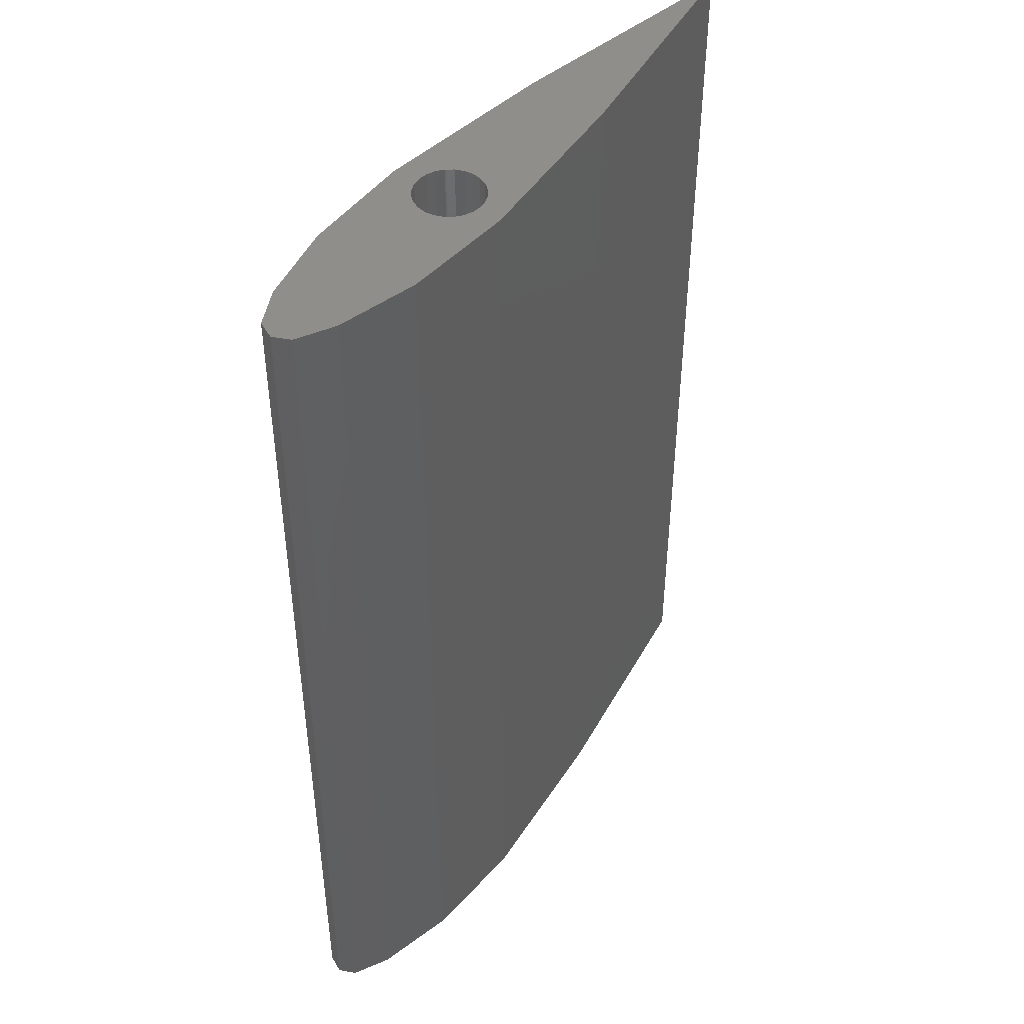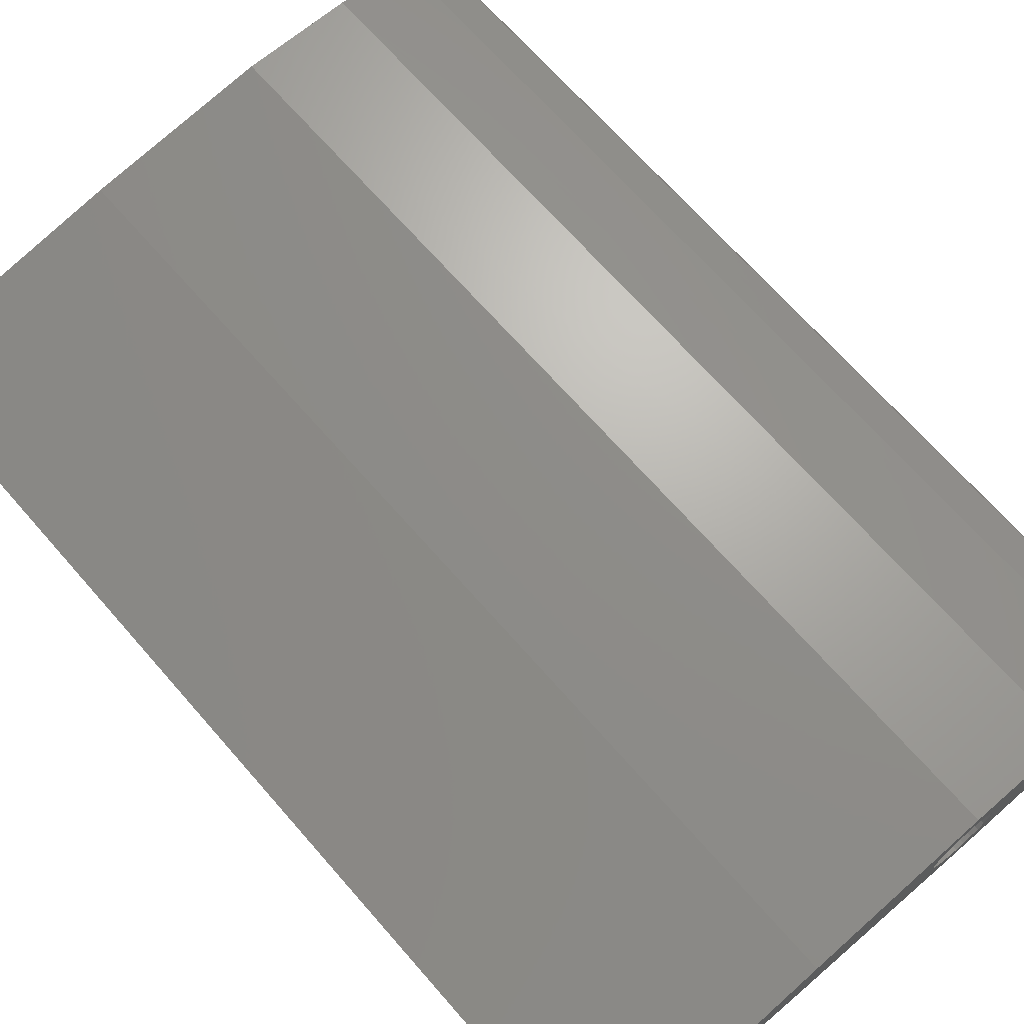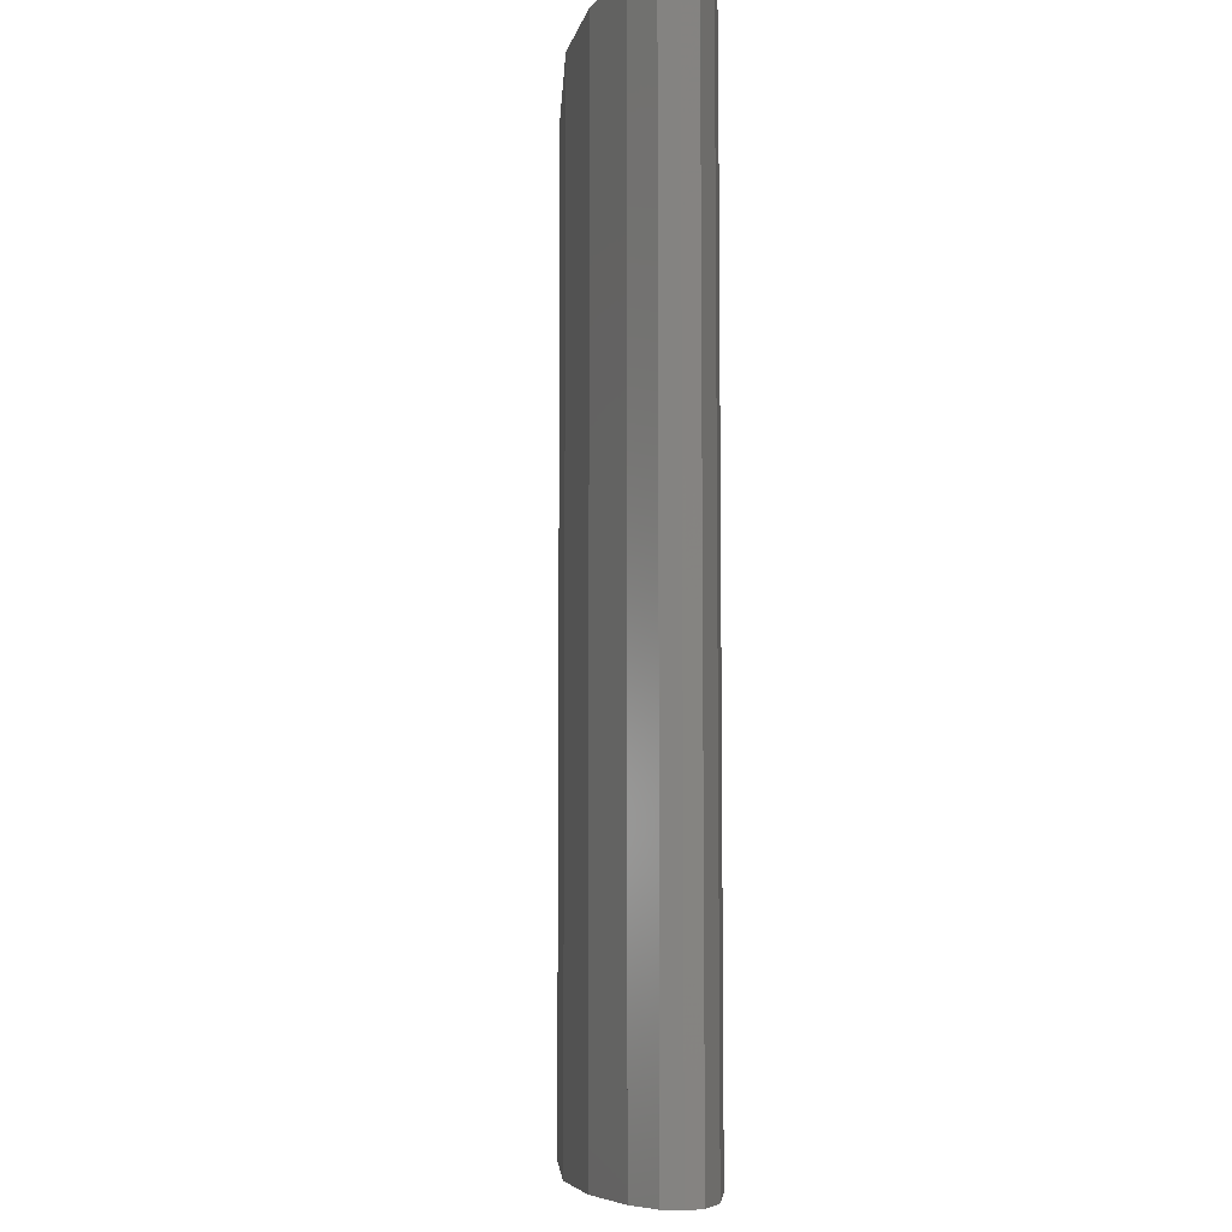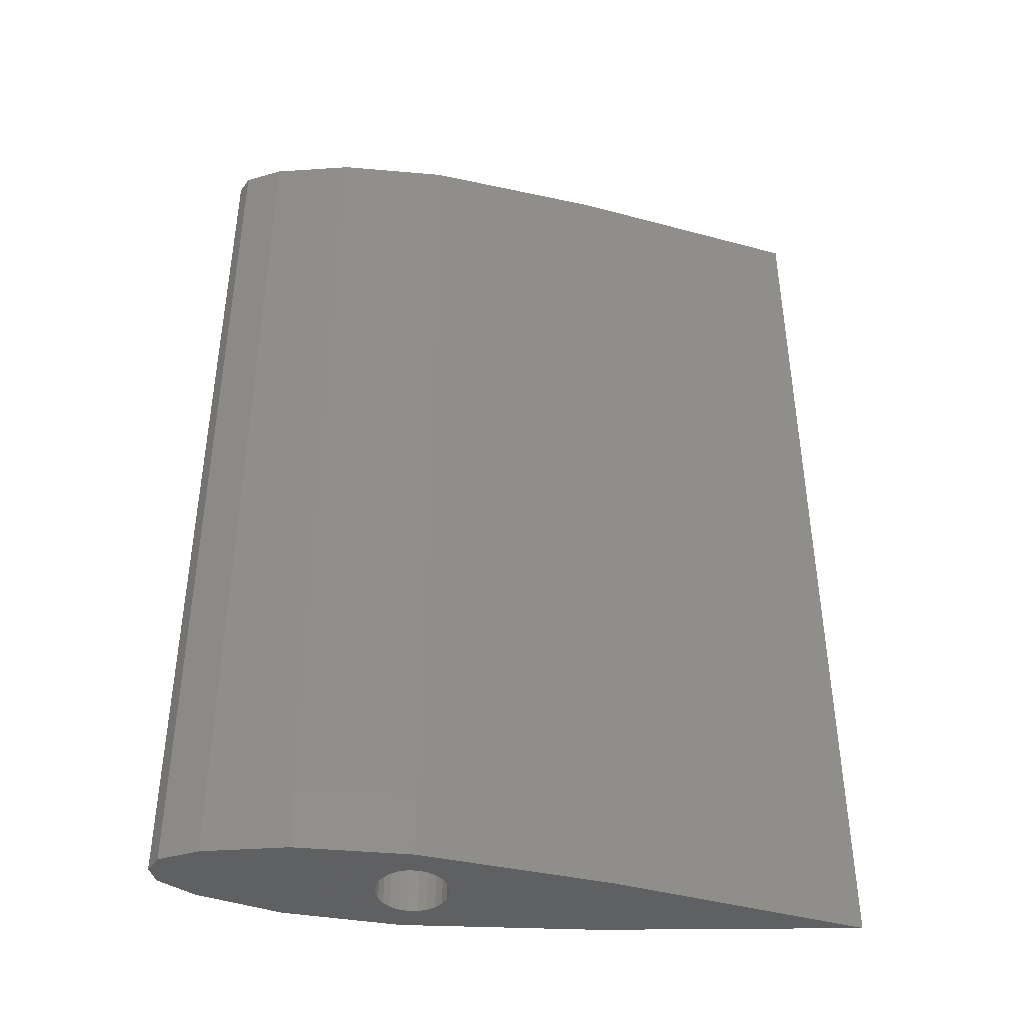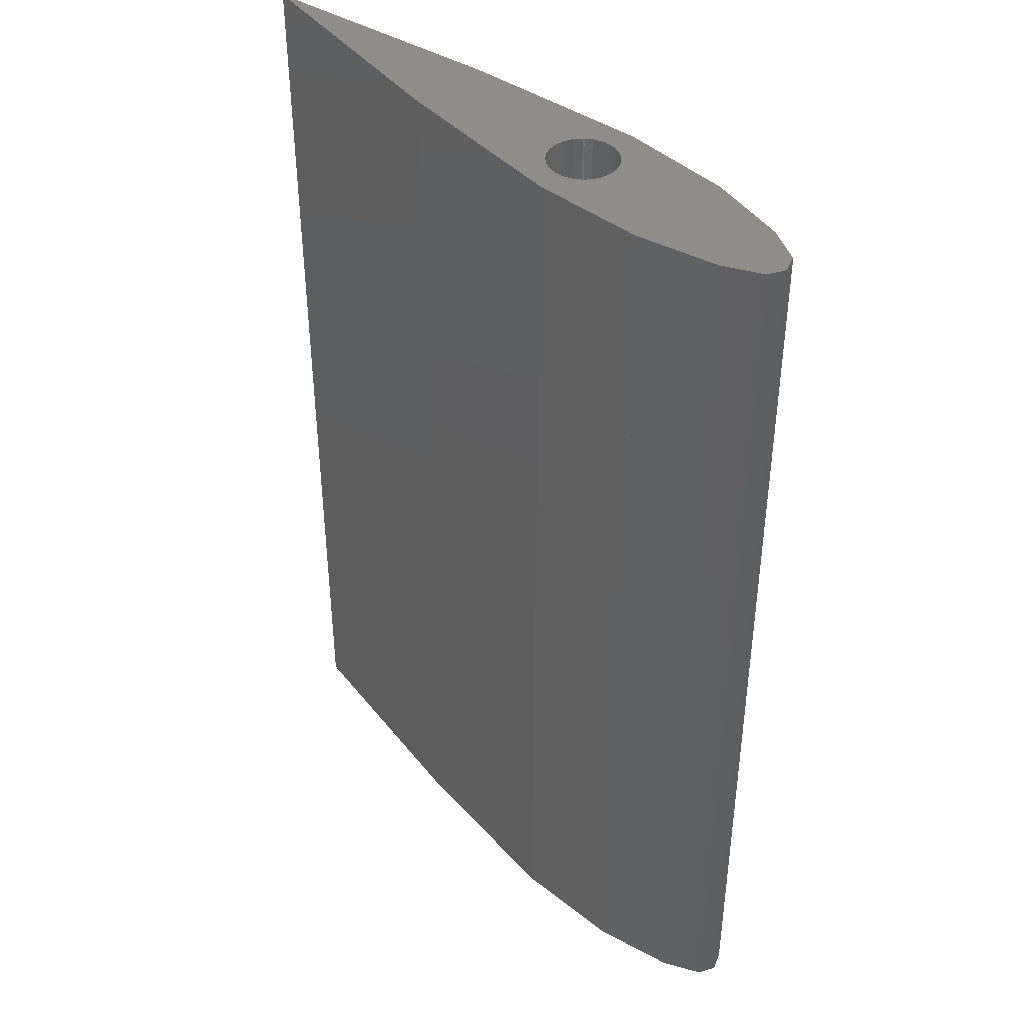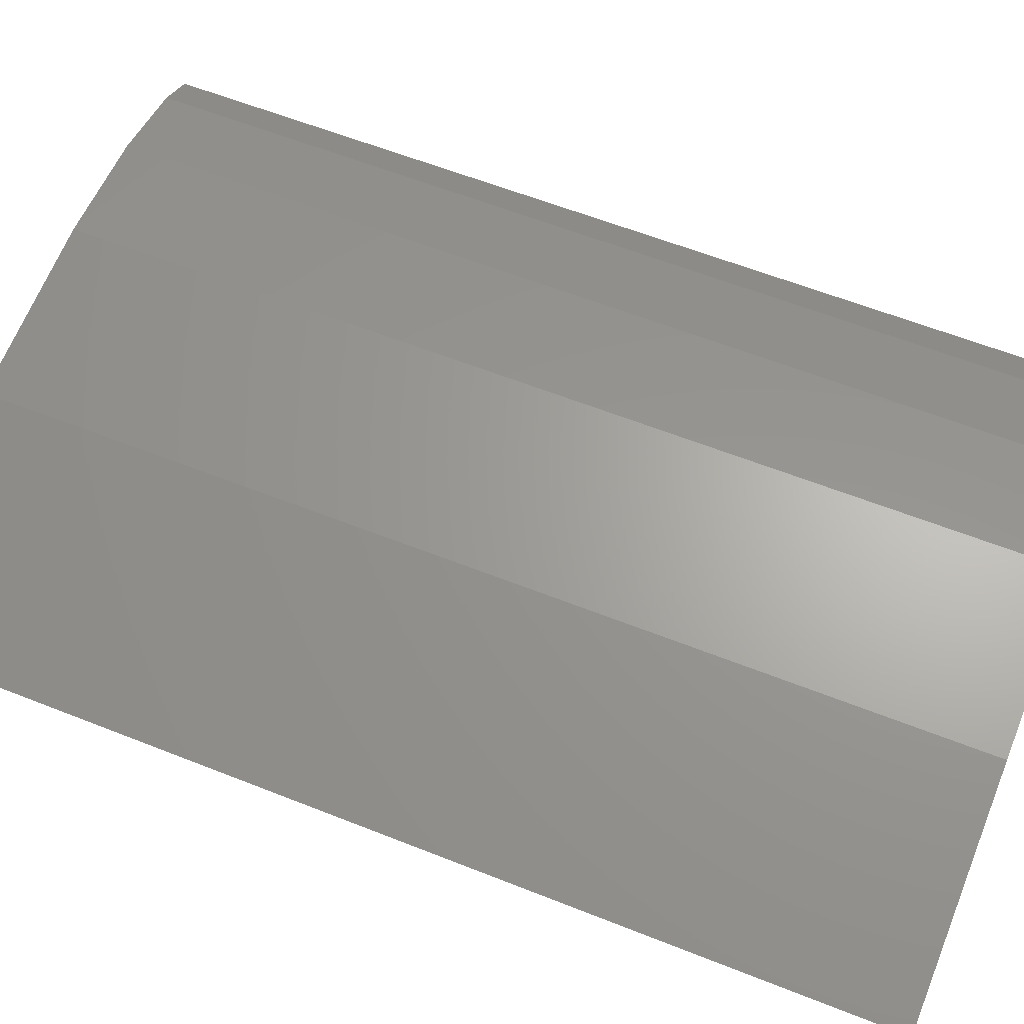
<metadata>
{"format":"stl","ext":"stl","renderer":"f3d","projection":"perspective","resolution":1024,"background":"white","views":[{"elev":46.1,"azim":-53.2,"up":"+Y"},{"elev":68.9,"azim":138.8,"up":"+Z"},{"elev":-6.9,"azim":-98.8,"up":"+Y"},{"elev":-42.7,"azim":-8.6,"up":"+Y"},{"elev":41.7,"azim":-134.0,"up":"+Y"},{"elev":59.9,"azim":112.2,"up":"+Z"}]}
</metadata>
<code>
# stl→obj: 80 verts, 241 faces
v 3.591e+04 -3.894e+04 134
v 3.591e+04 -3.889e+04 132.9
v 3.591e+04 -3.89e+04 132.9
v 3.591e+04 -3.89e+04 134
v 3.591e+04 -3.889e+04 134
v 3.593e+04 -3.894e+04 129.6
v 3.592e+04 -3.894e+04 128.4
v 3.593e+04 -3.89e+04 129.6
v 3.593e+04 -3.894e+04 134.3
v 3.592e+04 -3.889e+04 135.4
v 3.592e+04 -3.89e+04 135.4
v 3.593e+04 -3.89e+04 134.3
v 3.593e+04 -3.889e+04 134.3
v 3.591e+04 -3.894e+04 131.9
v 3.591e+04 -3.894e+04 130.9
v 3.591e+04 -3.894e+04 129.8
v 3.591e+04 -3.894e+04 128.7
v 3.592e+04 -3.89e+04 128.4
v 3.595e+04 -3.894e+04 131.9
v 3.592e+04 -3.894e+04 135.4
v 3.591e+04 -3.894e+04 135.1
v 3.592e+04 -3.894e+04 134.7
v 3.591e+04 -3.89e+04 128.7
v 3.592e+04 -3.894e+04 132.4
v 3.592e+04 -3.894e+04 131.9
v 3.592e+04 -3.894e+04 132.9
v 3.592e+04 -3.894e+04 133.1
v 3.591e+04 -3.89e+04 129.8
v 3.591e+04 -3.89e+04 131.9
v 3.591e+04 -3.894e+04 132.9
v 3.591e+04 -3.889e+04 128.7
v 3.592e+04 -3.889e+04 128.4
v 3.591e+04 -3.889e+04 135.1
v 3.591e+04 -3.89e+04 135.1
v 3.591e+04 -3.89e+04 130.9
v 3.591e+04 -3.889e+04 131.9
v 3.591e+04 -3.889e+04 130.9
v 3.591e+04 -3.889e+04 129.8
v 3.592e+04 -3.889e+04 129.9
v 3.592e+04 -3.889e+04 130
v 3.592e+04 -3.889e+04 130.2
v 3.592e+04 -3.889e+04 130.4
v 3.592e+04 -3.889e+04 130.5
v 3.592e+04 -3.889e+04 130.7
v 3.592e+04 -3.889e+04 130.9
v 3.592e+04 -3.889e+04 131.4
v 3.592e+04 -3.889e+04 131.9
v 3.592e+04 -3.889e+04 132.4
v 3.592e+04 -3.889e+04 132.9
v 3.592e+04 -3.889e+04 133.1
v 3.592e+04 -3.889e+04 133.3
v 3.592e+04 -3.889e+04 133.4
v 3.592e+04 -3.889e+04 133.6
v 3.592e+04 -3.889e+04 133.8
v 3.592e+04 -3.889e+04 133.9
v 3.593e+04 -3.889e+04 129.6
v 3.595e+04 -3.889e+04 131.9
v 3.592e+04 -3.889e+04 130.6
v 3.595e+04 -3.89e+04 131.9
v 3.591e+04 -3.894e+04 129.9
v 3.591e+04 -3.894e+04 130.1
v 3.591e+04 -3.894e+04 133.9
v 3.593e+04 -3.894e+04 133.8
v 3.592e+04 -3.894e+04 130.4
v 3.592e+04 -3.894e+04 130.5
v 3.592e+04 -3.894e+04 130.7
v 3.592e+04 -3.894e+04 130.9
v 3.592e+04 -3.894e+04 130.6
v 3.592e+04 -3.894e+04 131.4
v 3.591e+04 -3.894e+04 133.7
v 3.592e+04 -3.894e+04 133.3
v 3.592e+04 -3.894e+04 133.4
v 3.592e+04 -3.894e+04 129.1
v 3.593e+04 -3.894e+04 130
v 3.592e+04 -3.894e+04 129.9
v 3.592e+04 -3.894e+04 130
v 3.592e+04 -3.894e+04 130.2
v 3.592e+04 -3.894e+04 133.6
v 3.592e+04 -3.894e+04 133.8
v 3.592e+04 -3.894e+04 133.9
f 1 2 3
f 2 1 4
f 5 2 4
f 6 7 8
f 9 10 11
f 10 9 12
f 13 10 12
f 14 15 16
f 7 17 18
f 19 12 9
f 20 21 22
f 17 16 23
f 24 14 25
f 14 24 26
f 14 26 27
f 16 15 28
f 29 14 30
f 31 17 23
f 17 31 18
f 18 31 32
f 20 33 34
f 33 20 11
f 10 33 11
f 1 3 30
f 35 15 14
f 3 29 30
f 29 3 2
f 29 2 36
f 20 34 21
f 35 15 37
f 28 37 15
f 38 37 28
f 37 39 38
f 39 37 40
f 40 37 41
f 41 37 42
f 42 37 43
f 43 37 44
f 44 37 45
f 45 37 36
f 45 36 46
f 46 36 47
f 47 36 48
f 48 36 2
f 48 2 49
f 49 2 50
f 50 2 5
f 50 5 51
f 51 5 52
f 52 5 53
f 53 5 54
f 54 5 55
f 31 56 32
f 56 31 38
f 56 38 39
f 56 39 57
f 57 39 40
f 57 40 41
f 57 41 42
f 57 42 43
f 57 43 58
f 57 58 45
f 57 45 46
f 57 46 47
f 57 47 48
f 57 48 13
f 13 48 49
f 13 49 51
f 13 51 51
f 13 51 52
f 13 52 53
f 13 53 54
f 13 54 55
f 13 55 5
f 13 5 33
f 13 33 10
f 56 6 8
f 6 56 59
f 59 56 57
f 14 60 61
f 14 16 60
f 19 6 59
f 29 35 14
f 35 29 36
f 35 36 37
f 21 1 62
f 19 13 12
f 13 19 59
f 57 13 59
f 9 11 20
f 38 16 28
f 16 38 23
f 23 38 31
f 21 5 4
f 5 21 34
f 33 5 34
f 1 30 14
f 32 7 18
f 7 32 8
f 8 32 56
f 21 4 1
f 9 63 19
f 64 14 61
f 14 64 65
f 14 65 66
f 19 67 68
f 67 19 69
f 69 19 25
f 67 14 66
f 14 67 69
f 14 69 25
f 1 14 62
f 27 70 14
f 70 27 71
f 70 71 72
f 62 14 70
f 19 24 25
f 24 19 26
f 26 19 71
f 27 70 14
f 70 27 71
f 70 71 72
f 9 22 63
f 22 9 20
f 27 70 14
f 70 27 71
f 70 71 72
f 73 60 17
f 60 73 61
f 19 64 74
f 64 19 65
f 65 19 68
f 60 16 17
f 64 14 61
f 14 64 65
f 14 65 66
f 64 14 61
f 14 64 65
f 14 65 66
f 74 75 73
f 75 74 76
f 76 74 77
f 77 74 64
f 75 61 73
f 61 75 76
f 61 76 77
f 61 77 64
f 19 74 6
f 73 17 7
f 6 73 7
f 73 6 74
f 74 75 73
f 75 74 76
f 76 74 77
f 77 74 64
f 75 61 73
f 61 75 76
f 61 76 77
f 61 77 64
f 22 62 70
f 62 22 21
f 63 78 72
f 78 63 79
f 79 63 22
f 79 22 80
f 78 70 72
f 70 78 79
f 70 79 22
f 22 79 80
f 63 71 19
f 71 63 71
f 71 63 72
f 9 22 63
f 22 9 20
f 63 71 19
f 71 63 71
f 71 63 72
f 47 24 25
f 24 47 48
f 46 25 69
f 25 46 47
f 45 69 67
f 69 45 46
f 66 45 67
f 45 66 44
f 43 66 65
f 66 43 44
f 64 43 65
f 43 64 42
f 77 42 64
f 42 77 41
f 76 41 77
f 41 76 40
f 75 40 76
f 40 75 39
f 76 39 75
f 39 76 40
f 77 40 76
f 40 77 41
f 64 41 77
f 41 64 42
f 65 42 64
f 42 65 43
f 68 43 65
f 43 68 58
f 45 68 67
f 68 45 58
f 69 45 67
f 45 69 46
f 25 46 69
f 46 25 47
f 24 47 25
f 47 24 48
f 26 48 24
f 48 26 49
f 51 26 71
f 26 51 49
f 71 51 71
f 51 71 51
f 52 71 72
f 71 52 51
f 53 72 78
f 72 53 52
f 54 78 79
f 78 54 53
f 55 79 80
f 79 55 54
f 54 80 79
f 80 54 55
f 53 79 78
f 79 53 54
f 52 78 72
f 78 52 53
f 51 72 71
f 72 51 52
f 50 71 27
f 71 50 51
f 49 27 26
f 27 49 50
f 48 26 24
f 26 48 49

</code>
